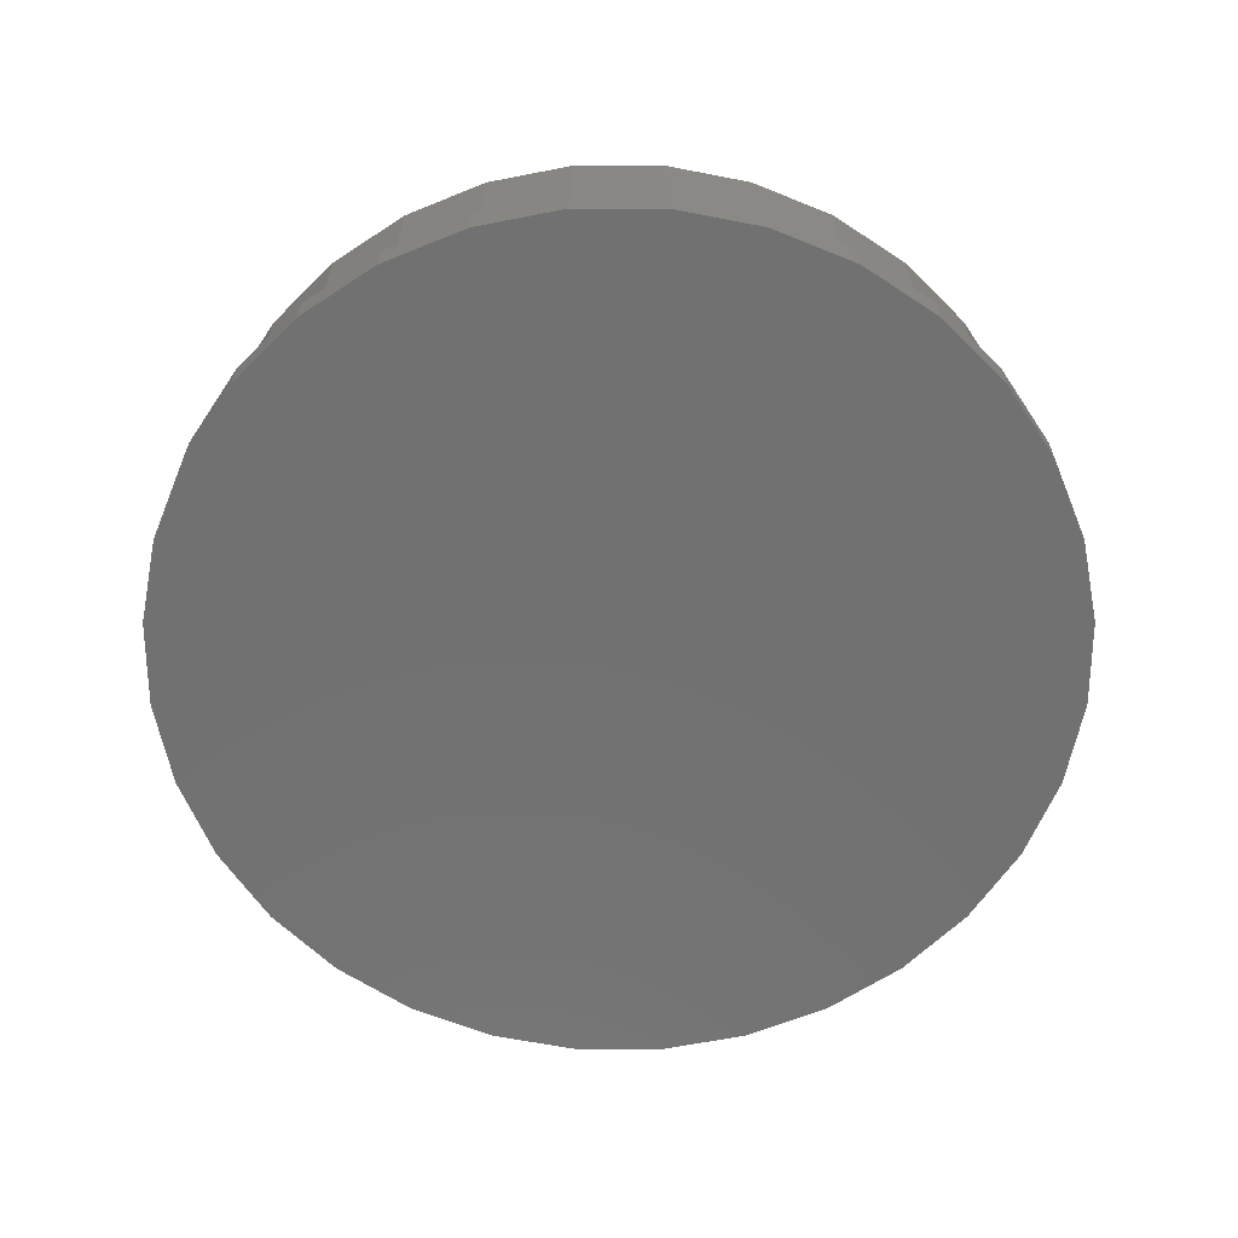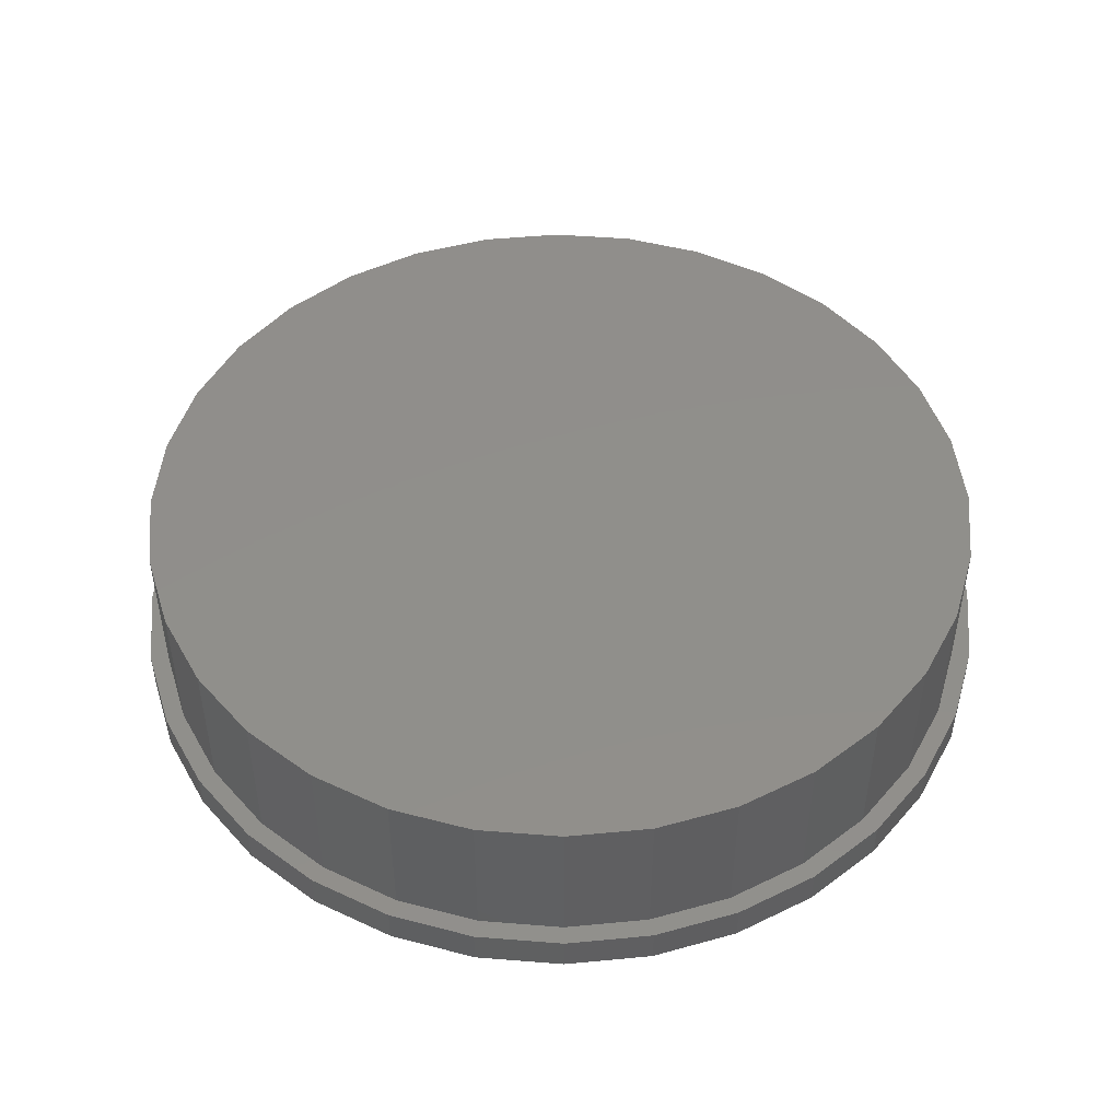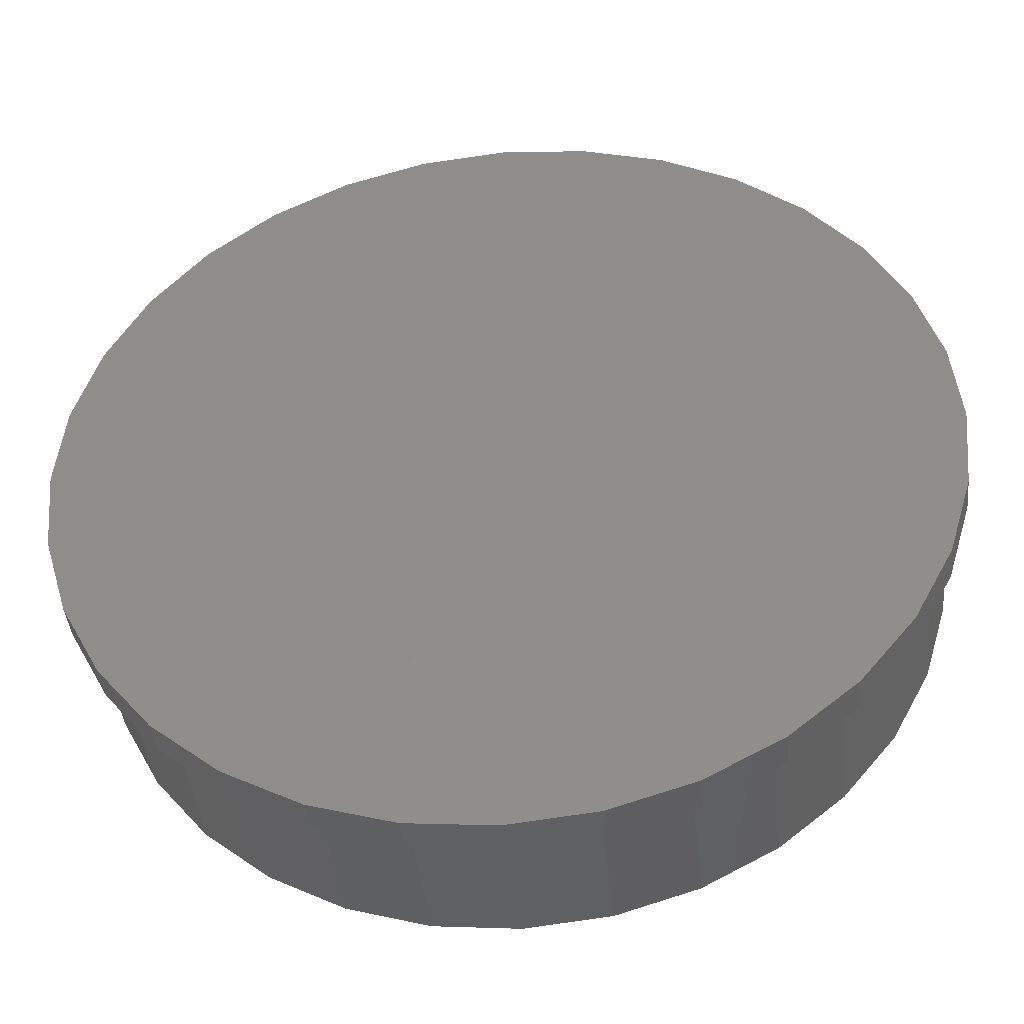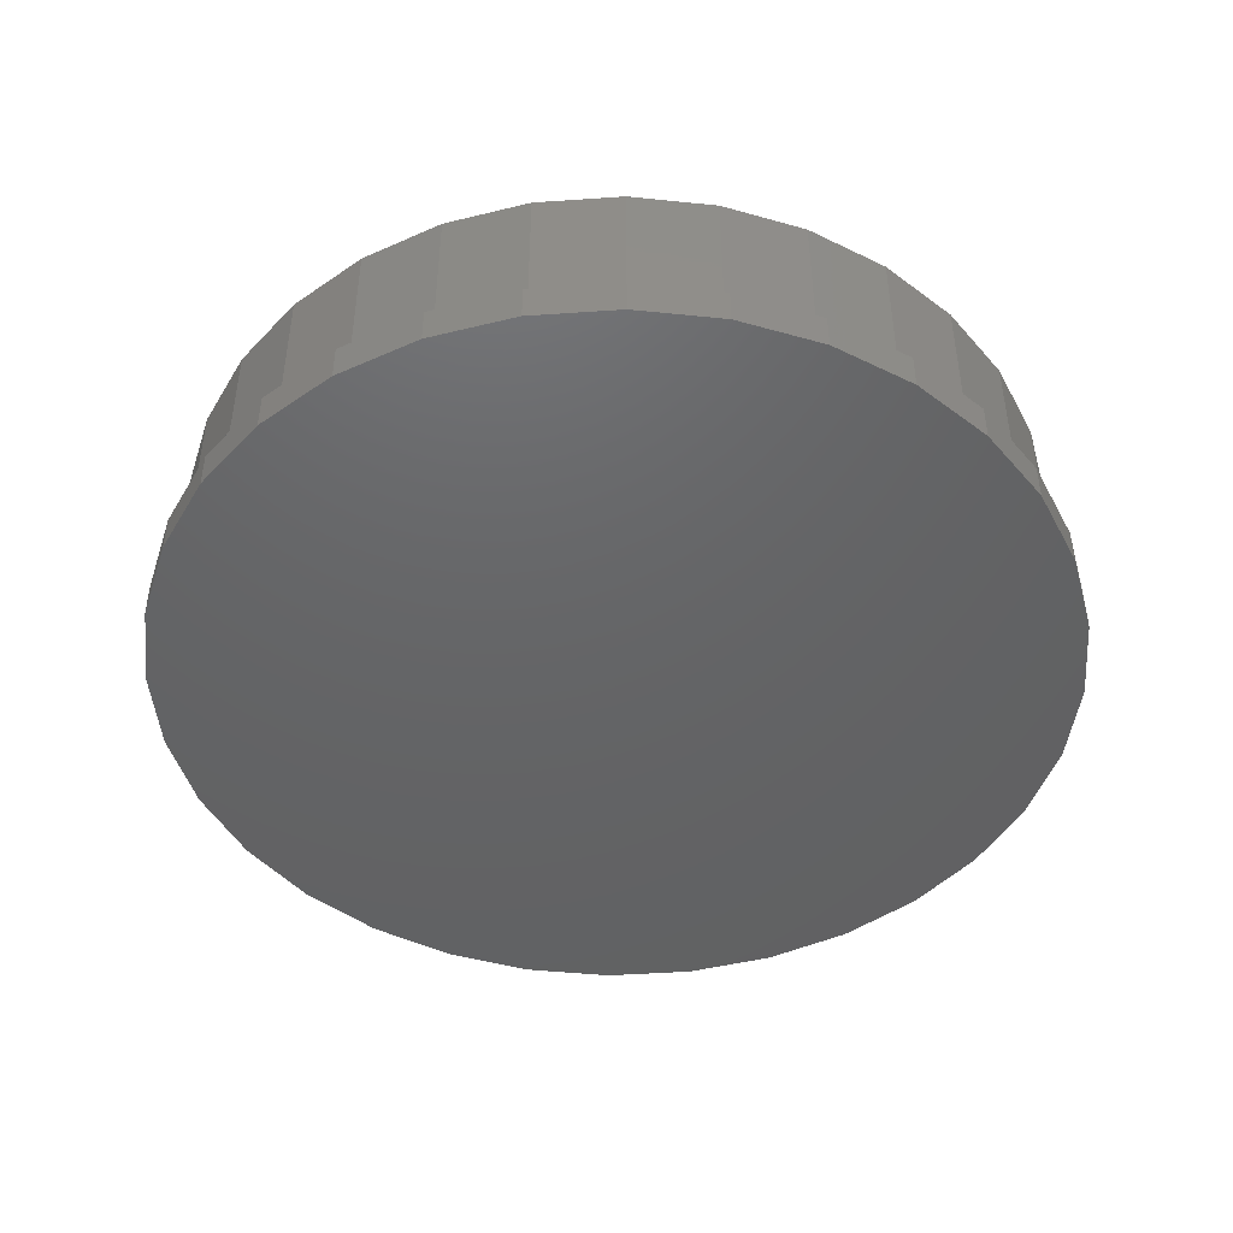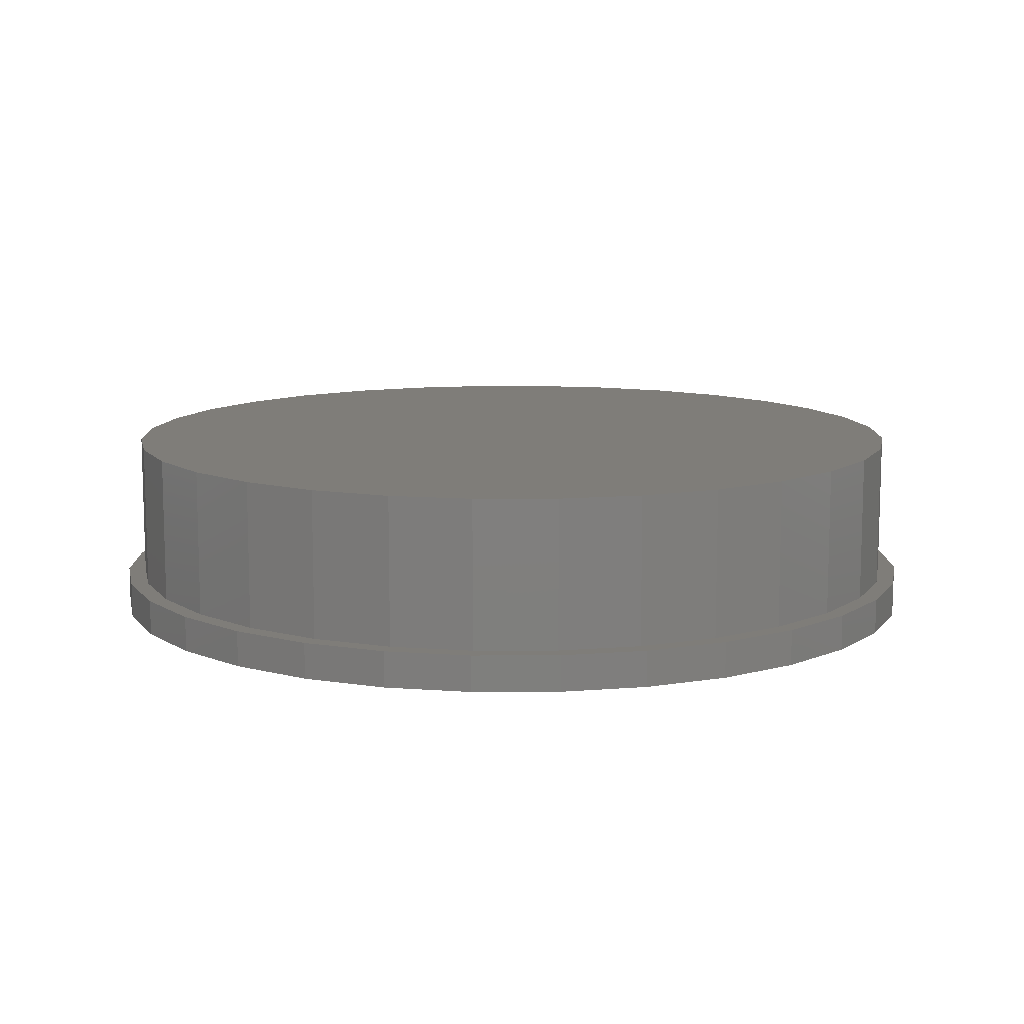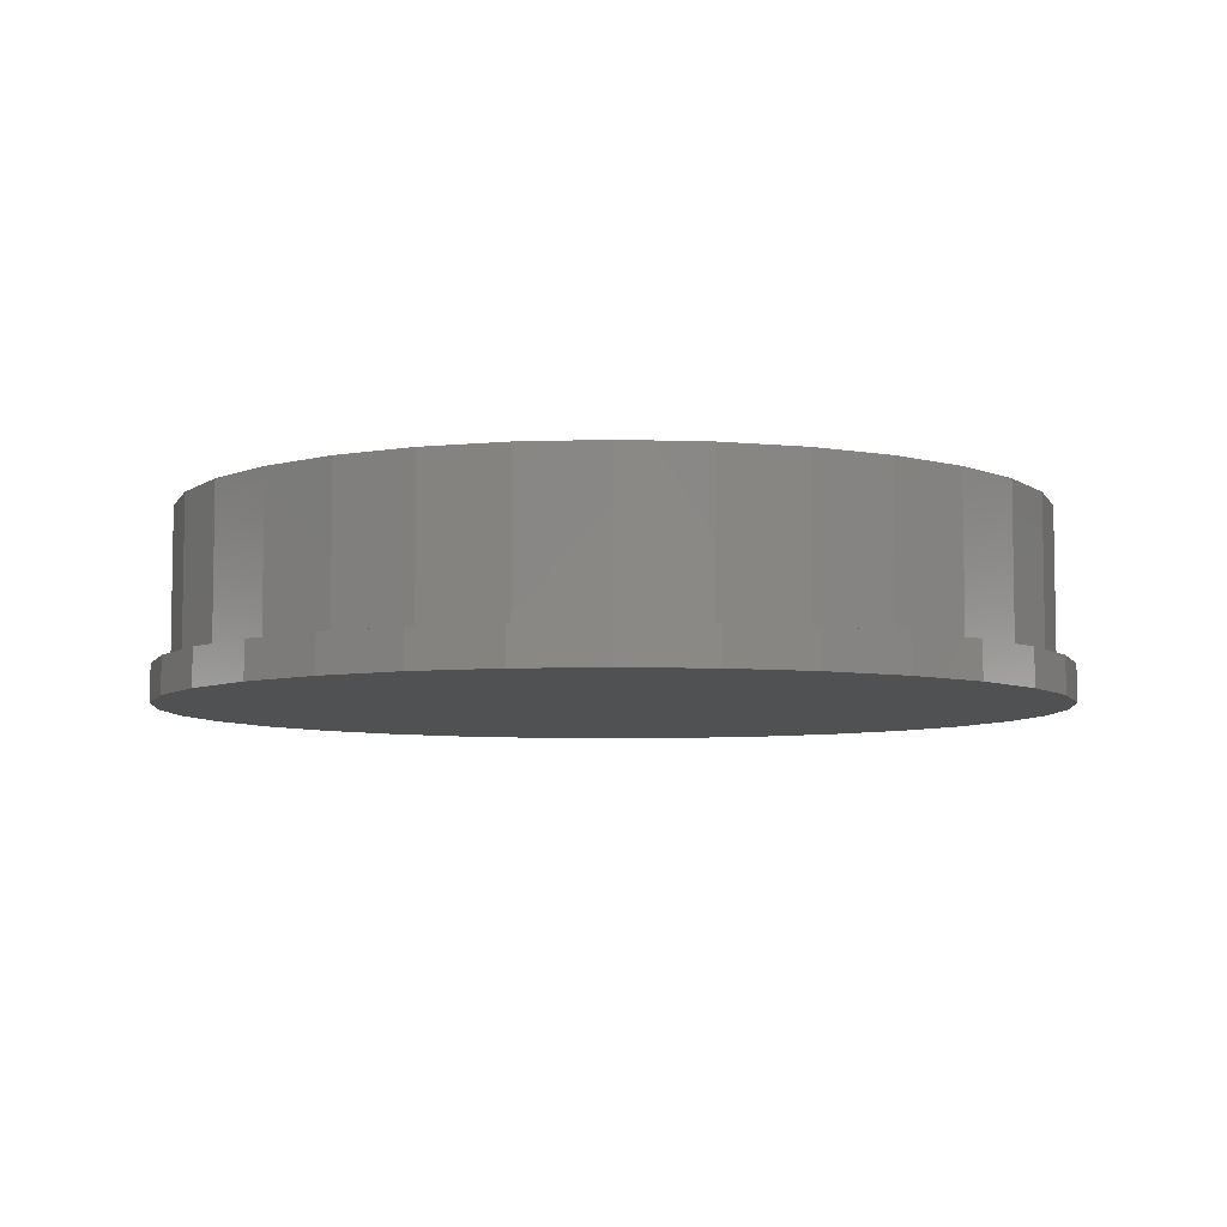
<metadata>
{"format":"stl","ext":"stl","renderer":"f3d","projection":"perspective","resolution":1024,"background":"white","views":[{"elev":-63.1,"azim":-95.6,"up":"+Z"},{"elev":48.0,"azim":157.0,"up":"+Z"},{"elev":-42.5,"azim":-174.2,"up":"+Y"},{"elev":-45.8,"azim":66.4,"up":"+Z"},{"elev":10.8,"azim":-51.1,"up":"+Z"},{"elev":-6.5,"azim":-22.5,"up":"+Z"}]}
</metadata>
<code>
# stl→obj: 128 verts, 252 faces
v 0.007895 0.7579 0
v 0.1558 0.7433 0
v -0.14 0.7433 0
v 0.007895 -0.7579 0
v -0.14 -0.7433 0
v 0.1558 -0.7433 0
v -0.2821 -0.7002 0
v 0.2979 -0.7002 0
v -0.4132 -0.6302 0
v 0.429 -0.6302 0
v -0.528 -0.5359 0
v 0.5438 -0.5359 0
v -0.6223 -0.4211 0
v 0.6381 -0.4211 0
v -0.6923 -0.29 0
v 0.7081 -0.29 0
v -0.7354 -0.1479 0
v 0.7512 -0.1479 0
v -0.75 9.281e-17 0
v 0.7658 0 0
v -0.7354 0.1479 0
v 0.7512 0.1479 0
v -0.6923 0.29 0
v 0.7081 0.29 0
v -0.6223 0.4211 0
v 0.6381 0.4211 0
v -0.528 0.5359 0
v 0.5438 0.5359 0
v -0.4132 0.6302 0
v 0.429 0.6302 0
v -0.2821 0.7002 0
v 0.2979 0.7002 0
v -0.14 0.7433 0.0625
v -0.2821 0.7002 0.0625
v -0.1338 0.7124 0.0625
v 0.007895 0.7263 0.0625
v 0.007895 0.7579 0.0625
v -0.14 -0.7433 0.0625
v -0.1338 -0.7124 0.0625
v -0.2821 -0.7002 0.0625
v -0.2701 -0.671 0.0625
v -0.4132 -0.6302 0.0625
v -0.3956 -0.6039 0.0625
v -0.528 -0.5359 0.0625
v -0.5057 -0.5136 0.0625
v -0.6223 -0.4211 0.0625
v -0.596 -0.4035 0.0625
v -0.6923 -0.29 0.0625
v -0.6631 -0.2779 0.0625
v -0.7354 -0.1479 0.0625
v -0.7045 -0.1417 0.0625
v -0.75 9.281e-17 0.0625
v -0.7184 8.895e-17 0.0625
v -0.7354 0.1479 0.0625
v -0.7045 0.1417 0.0625
v -0.6923 0.29 0.0625
v -0.6631 0.2779 0.0625
v -0.6223 0.4211 0.0625
v -0.596 0.4035 0.0625
v -0.528 0.5359 0.0625
v -0.5057 0.5136 0.0625
v -0.4132 0.6302 0.0625
v -0.3956 0.6039 0.0625
v -0.2701 0.671 0.0625
v 0.007895 -0.7263 0.0625
v 0.007895 -0.7579 0.0625
v 0.1496 -0.7124 0.0625
v 0.1558 -0.7433 0.0625
v 0.2979 -0.7002 0.0625
v 0.1558 0.7433 0.0625
v 0.1496 0.7124 0.0625
v 0.2979 0.7002 0.0625
v 0.2858 0.671 0.0625
v 0.429 0.6302 0.0625
v 0.4114 0.6039 0.0625
v 0.5438 0.5359 0.0625
v 0.5215 0.5136 0.0625
v 0.6381 0.4211 0.0625
v 0.6118 0.4035 0.0625
v 0.7081 0.29 0.0625
v 0.6789 0.2779 0.0625
v 0.7512 0.1479 0.0625
v 0.7203 0.1417 0.0625
v 0.7658 0 0.0625
v 0.7342 0 0.0625
v 0.7512 -0.1479 0.0625
v 0.7203 -0.1417 0.0625
v 0.7081 -0.29 0.0625
v 0.6789 -0.2779 0.0625
v 0.6381 -0.4211 0.0625
v 0.6118 -0.4035 0.0625
v 0.5438 -0.5359 0.0625
v 0.5215 -0.5136 0.0625
v 0.429 -0.6302 0.0625
v 0.4114 -0.6039 0.0625
v 0.2858 -0.671 0.0625
v -0.7184 8.895e-17 0.3203
v -0.7045 0.1417 0.3203
v -0.6631 0.2779 0.3203
v -0.596 0.4035 0.3203
v -0.5057 0.5136 0.3203
v -0.3956 0.6039 0.3203
v -0.2701 0.671 0.3203
v -0.1338 0.7124 0.3203
v 0.007895 0.7263 0.3203
v 0.1496 0.7124 0.3203
v 0.2858 0.671 0.3203
v 0.4114 0.6039 0.3203
v 0.5215 0.5136 0.3203
v 0.6118 0.4035 0.3203
v 0.6789 0.2779 0.3203
v 0.7203 0.1417 0.3203
v 0.7342 0 0.3203
v 0.7203 -0.1417 0.3203
v 0.6789 -0.2779 0.3203
v 0.6118 -0.4035 0.3203
v 0.5215 -0.5136 0.3203
v 0.4114 -0.6039 0.3203
v 0.2858 -0.671 0.3203
v 0.1496 -0.7124 0.3203
v 0.007895 -0.7263 0.3203
v -0.1338 -0.7124 0.3203
v -0.2701 -0.671 0.3203
v -0.3956 -0.6039 0.3203
v -0.5057 -0.5136 0.3203
v -0.596 -0.4035 0.3203
v -0.6631 -0.2779 0.3203
v -0.7045 -0.1417 0.3203
f 1 2 3
f 4 5 6
f 6 5 7
f 6 7 8
f 8 7 9
f 8 9 10
f 10 9 11
f 10 11 12
f 12 11 13
f 12 13 14
f 14 13 15
f 14 15 16
f 16 15 17
f 16 17 18
f 18 17 19
f 18 19 20
f 20 19 21
f 20 21 22
f 22 21 23
f 22 23 24
f 24 23 25
f 24 25 26
f 26 25 27
f 26 27 28
f 28 27 29
f 28 29 30
f 30 29 31
f 30 31 32
f 32 31 3
f 32 3 2
f 33 34 35
f 33 35 36
f 33 36 37
f 38 39 40
f 40 39 41
f 40 41 42
f 42 41 43
f 42 43 44
f 44 43 45
f 44 45 46
f 46 45 47
f 46 47 48
f 48 47 49
f 48 49 50
f 50 49 51
f 50 51 52
f 52 51 53
f 52 53 54
f 54 53 55
f 54 55 56
f 56 55 57
f 56 57 58
f 58 57 59
f 58 59 60
f 60 59 61
f 60 61 62
f 62 61 63
f 62 63 34
f 34 63 64
f 34 64 35
f 39 38 65
f 65 38 66
f 65 66 67
f 67 66 68
f 67 68 69
f 37 36 70
f 70 36 71
f 70 71 72
f 72 71 73
f 72 73 74
f 74 73 75
f 74 75 76
f 76 75 77
f 76 77 78
f 78 77 79
f 78 79 80
f 80 79 81
f 80 81 82
f 82 81 83
f 82 83 84
f 84 83 85
f 84 85 86
f 86 85 87
f 86 87 88
f 88 87 89
f 88 89 90
f 90 89 91
f 90 91 92
f 92 91 93
f 92 93 94
f 94 93 95
f 94 95 69
f 69 95 96
f 69 96 67
f 53 97 55
f 55 97 98
f 55 98 57
f 57 98 99
f 57 99 59
f 59 99 100
f 59 100 61
f 61 100 101
f 61 101 63
f 63 101 102
f 63 102 64
f 64 102 103
f 64 103 35
f 35 103 104
f 35 104 36
f 36 104 105
f 36 105 71
f 71 105 106
f 71 106 73
f 73 106 107
f 73 107 75
f 75 107 108
f 75 108 77
f 77 108 109
f 77 109 79
f 79 109 110
f 79 110 81
f 81 110 111
f 81 111 83
f 83 111 112
f 83 112 85
f 85 112 113
f 85 113 87
f 87 113 114
f 87 114 89
f 89 114 115
f 89 115 91
f 91 115 116
f 91 116 93
f 93 116 117
f 93 117 95
f 95 117 118
f 95 118 96
f 96 118 119
f 96 119 67
f 67 119 120
f 67 120 65
f 65 120 121
f 65 121 39
f 39 121 122
f 39 122 41
f 41 122 123
f 41 123 43
f 43 123 124
f 43 124 45
f 45 124 125
f 45 125 47
f 47 125 126
f 47 126 49
f 49 126 127
f 49 127 51
f 51 127 128
f 51 128 53
f 53 128 97
f 20 84 18
f 18 84 86
f 18 86 16
f 16 86 88
f 16 88 14
f 14 88 90
f 14 90 12
f 12 90 92
f 12 92 10
f 10 92 94
f 10 94 8
f 8 94 69
f 8 69 6
f 6 69 68
f 6 68 4
f 4 68 66
f 4 66 5
f 5 66 38
f 5 38 7
f 7 38 40
f 7 40 9
f 9 40 42
f 9 42 11
f 11 42 44
f 11 44 13
f 13 44 46
f 13 46 15
f 15 46 48
f 15 48 17
f 17 48 50
f 17 50 19
f 19 50 52
f 19 52 21
f 21 52 54
f 21 54 23
f 23 54 56
f 23 56 25
f 25 56 58
f 25 58 27
f 27 58 60
f 27 60 29
f 29 60 62
f 29 62 31
f 31 62 34
f 31 34 3
f 3 34 33
f 3 33 1
f 1 33 37
f 1 37 2
f 2 37 70
f 2 70 32
f 32 70 72
f 32 72 30
f 30 72 74
f 30 74 28
f 28 74 76
f 28 76 26
f 26 76 78
f 26 78 24
f 24 78 80
f 24 80 22
f 22 80 82
f 22 82 20
f 20 82 84
f 104 106 105
f 106 104 107
f 107 104 103
f 107 103 108
f 108 103 102
f 108 102 109
f 109 102 101
f 109 101 110
f 110 101 100
f 110 100 111
f 111 100 99
f 111 99 112
f 112 99 98
f 112 98 113
f 113 98 97
f 113 97 114
f 114 97 128
f 114 128 115
f 115 128 127
f 115 127 116
f 116 127 126
f 116 126 117
f 117 126 125
f 117 125 118
f 118 125 124
f 118 124 119
f 119 124 123
f 119 123 120
f 120 123 122
f 120 122 121

</code>
